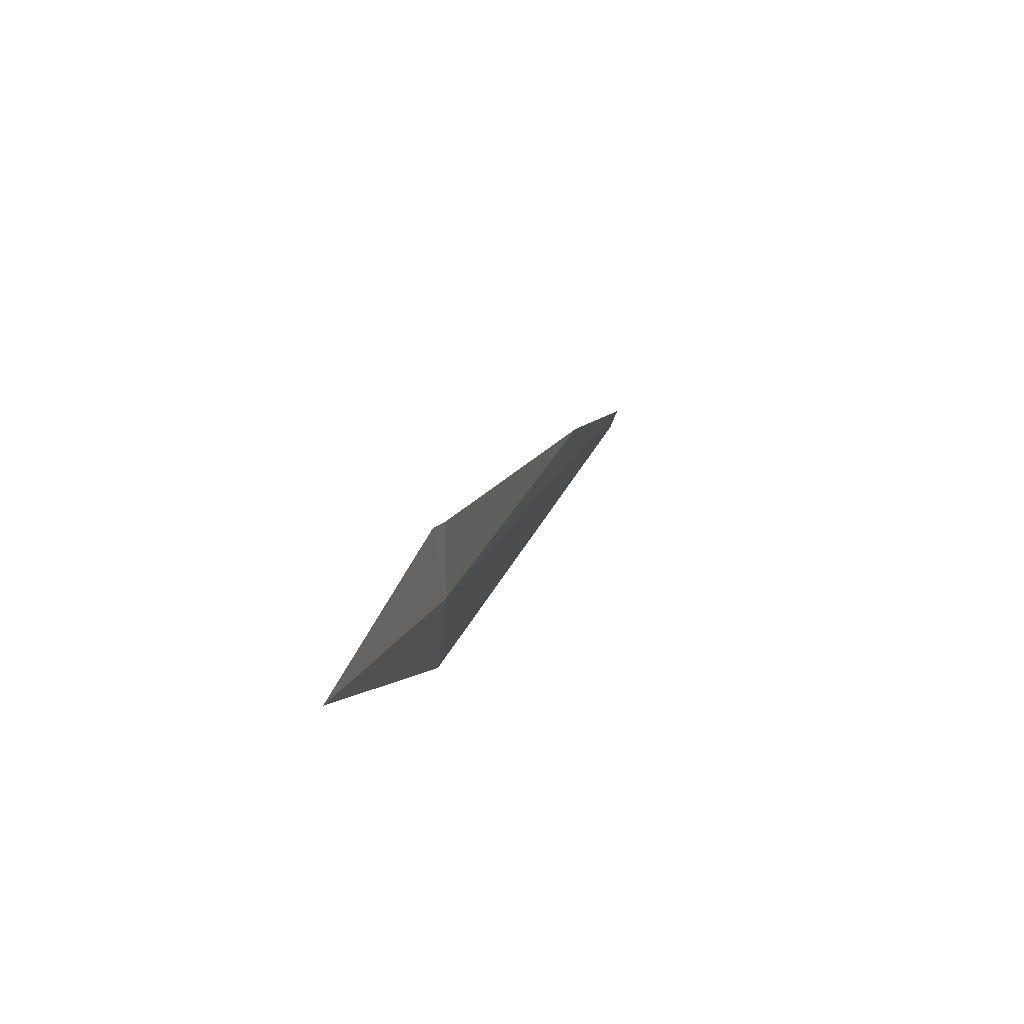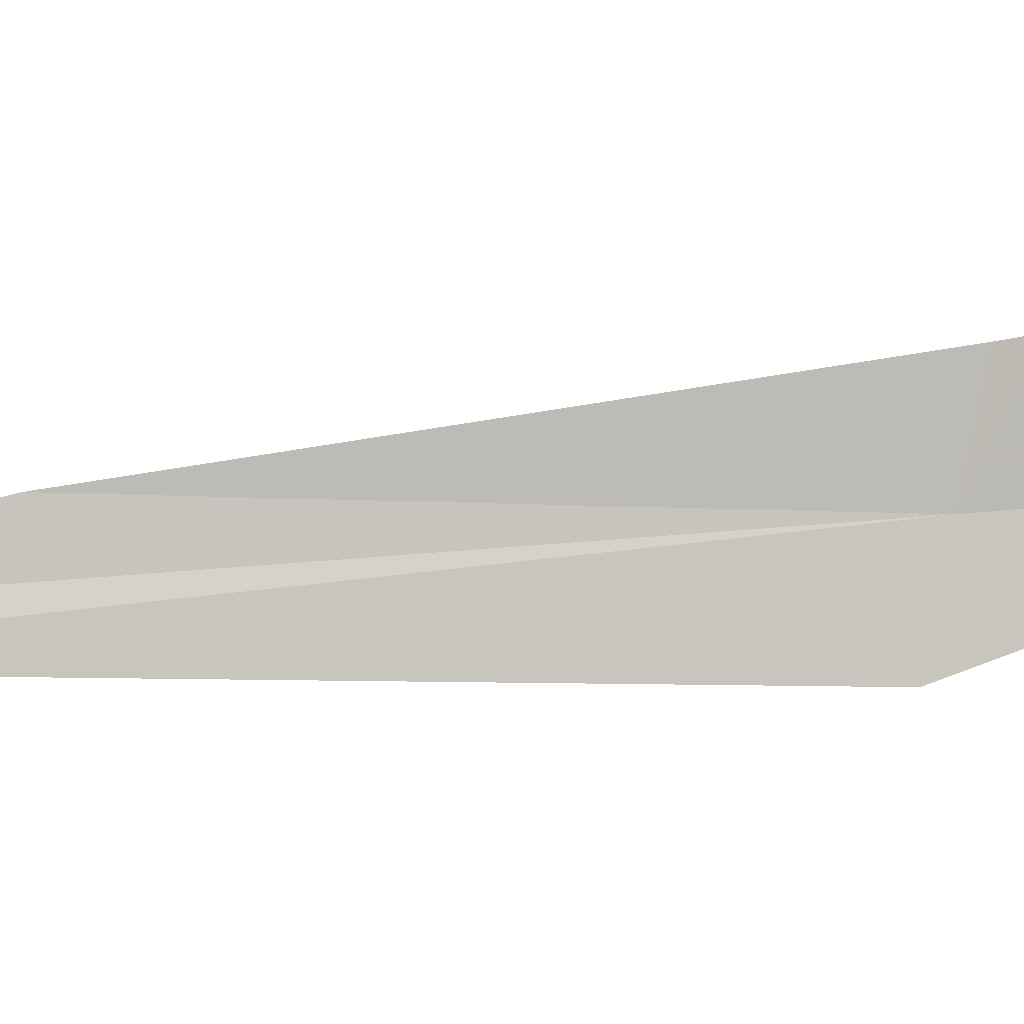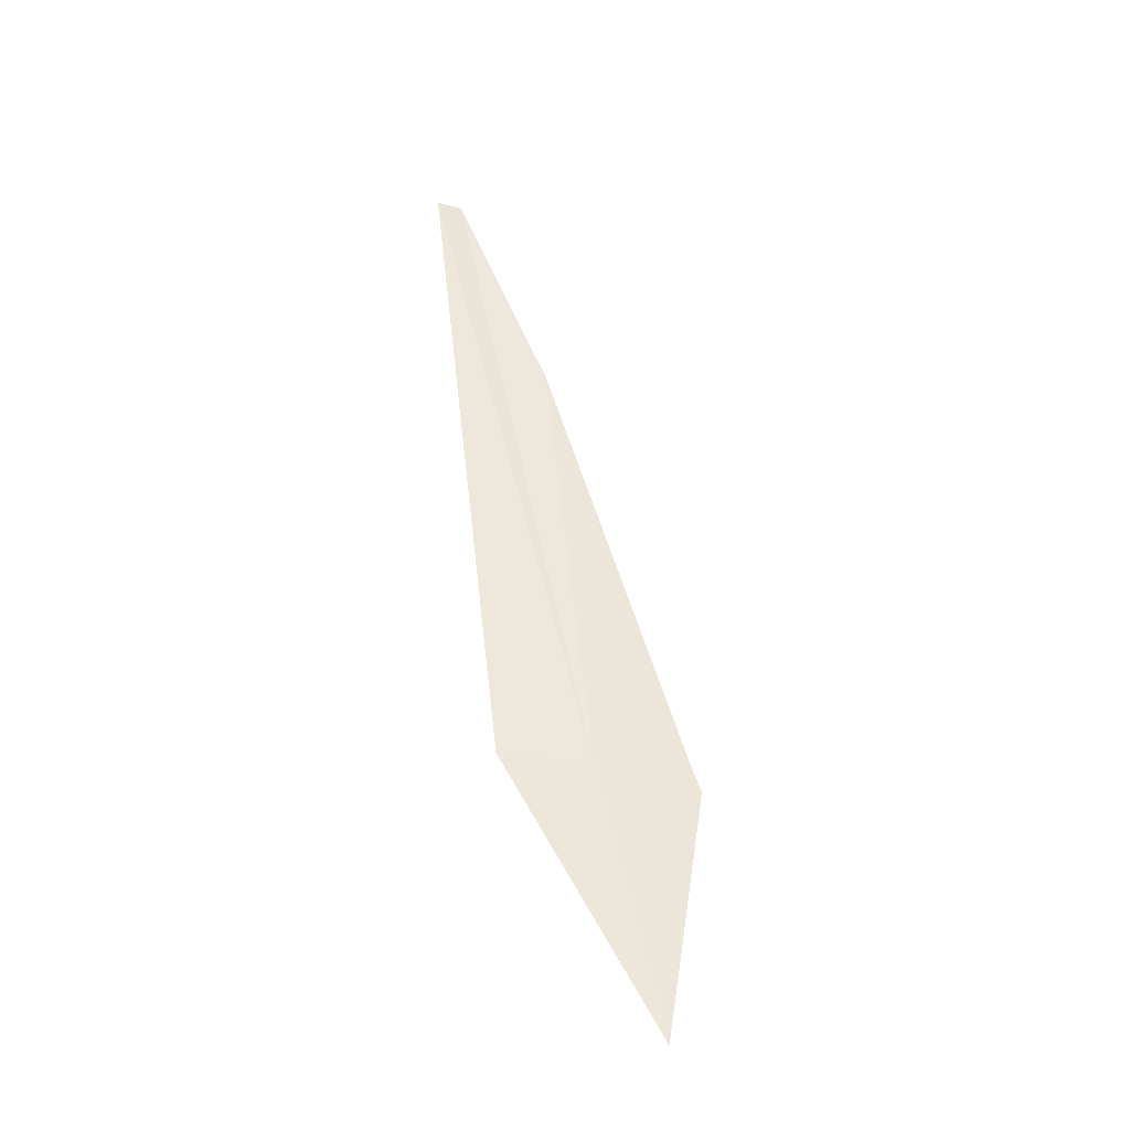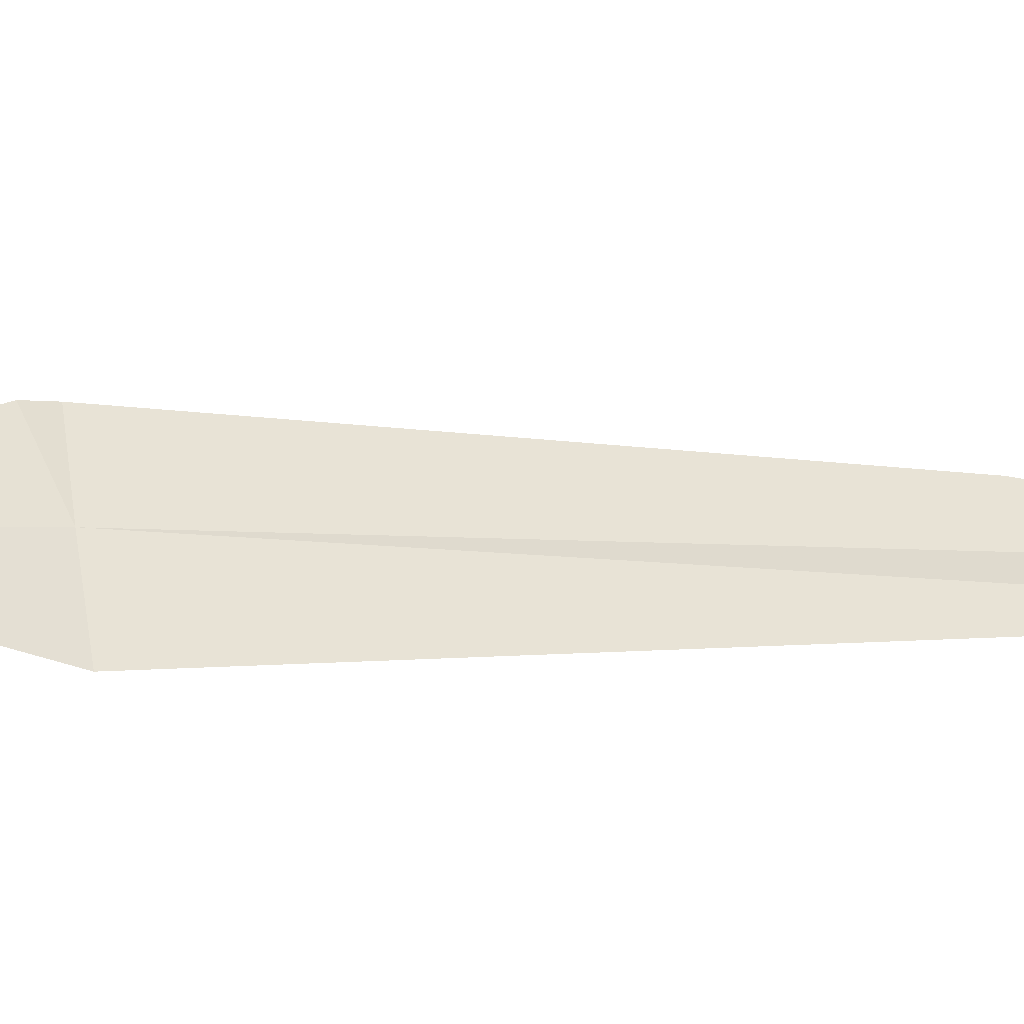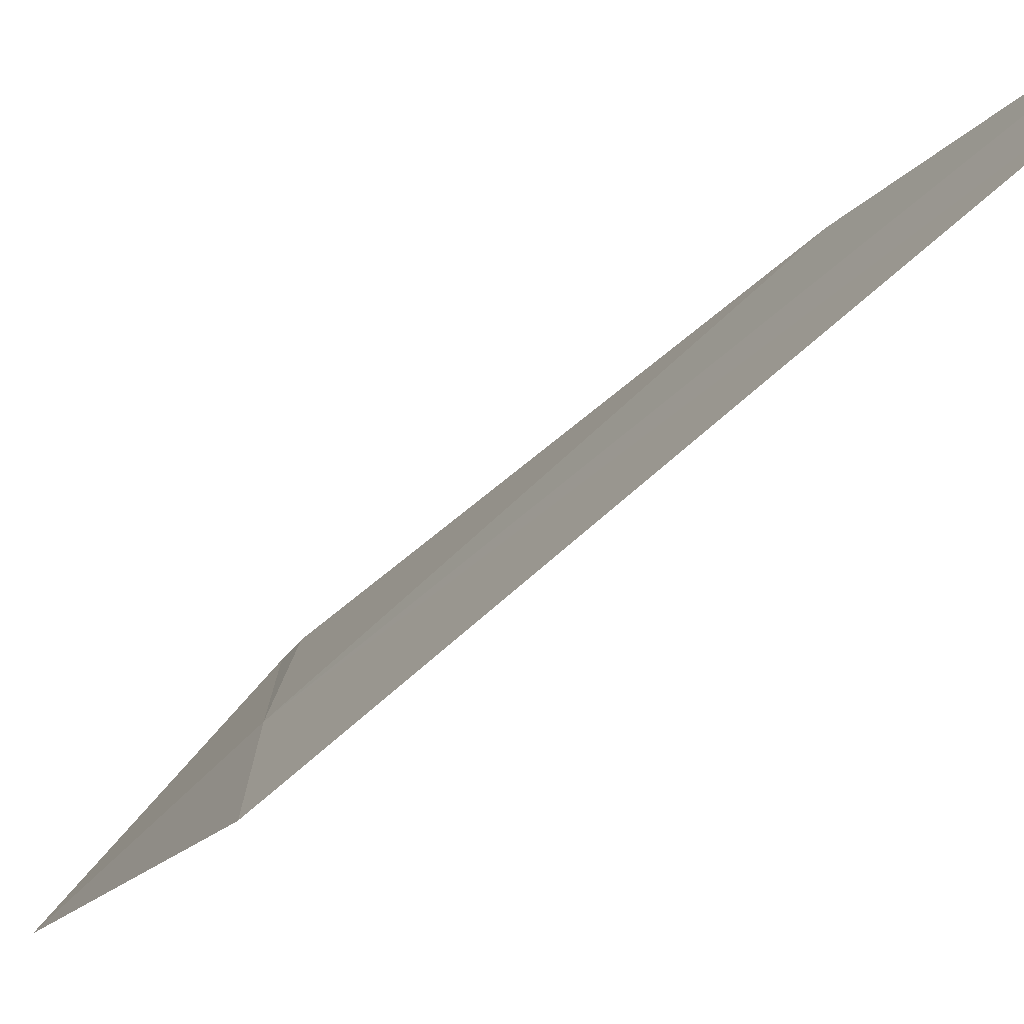
<metadata>
{"format":"obj","ext":"obj","renderer":"f3d","projection":"perspective","resolution":1024,"background":"white","views":[{"elev":-59.4,"azim":-24.7,"up":"+Y"},{"elev":-16.0,"azim":-109.2,"up":"+Z"},{"elev":-18.9,"azim":-112.0,"up":"+Y"},{"elev":-18.6,"azim":77.9,"up":"+Z"},{"elev":-39.1,"azim":125.0,"up":"+Z"}]}
</metadata>
<code>
v 12.11 -15.84 5.217
v 12.06 -15.85 5.328
v 12.04 -15.88 5.333
v 11.96 -16.19 5.244
v 12.31 -15.23 5.231
v 12.45 -14.91 5.145
v 12.15 -15.83 5.102
v 12.45 -14.9 5.11
f 1 2 3
f 1 3 4
f 1 6 5
f 1 4 7
f 1 7 8
f 1 8 6
f 1 5 2

</code>
